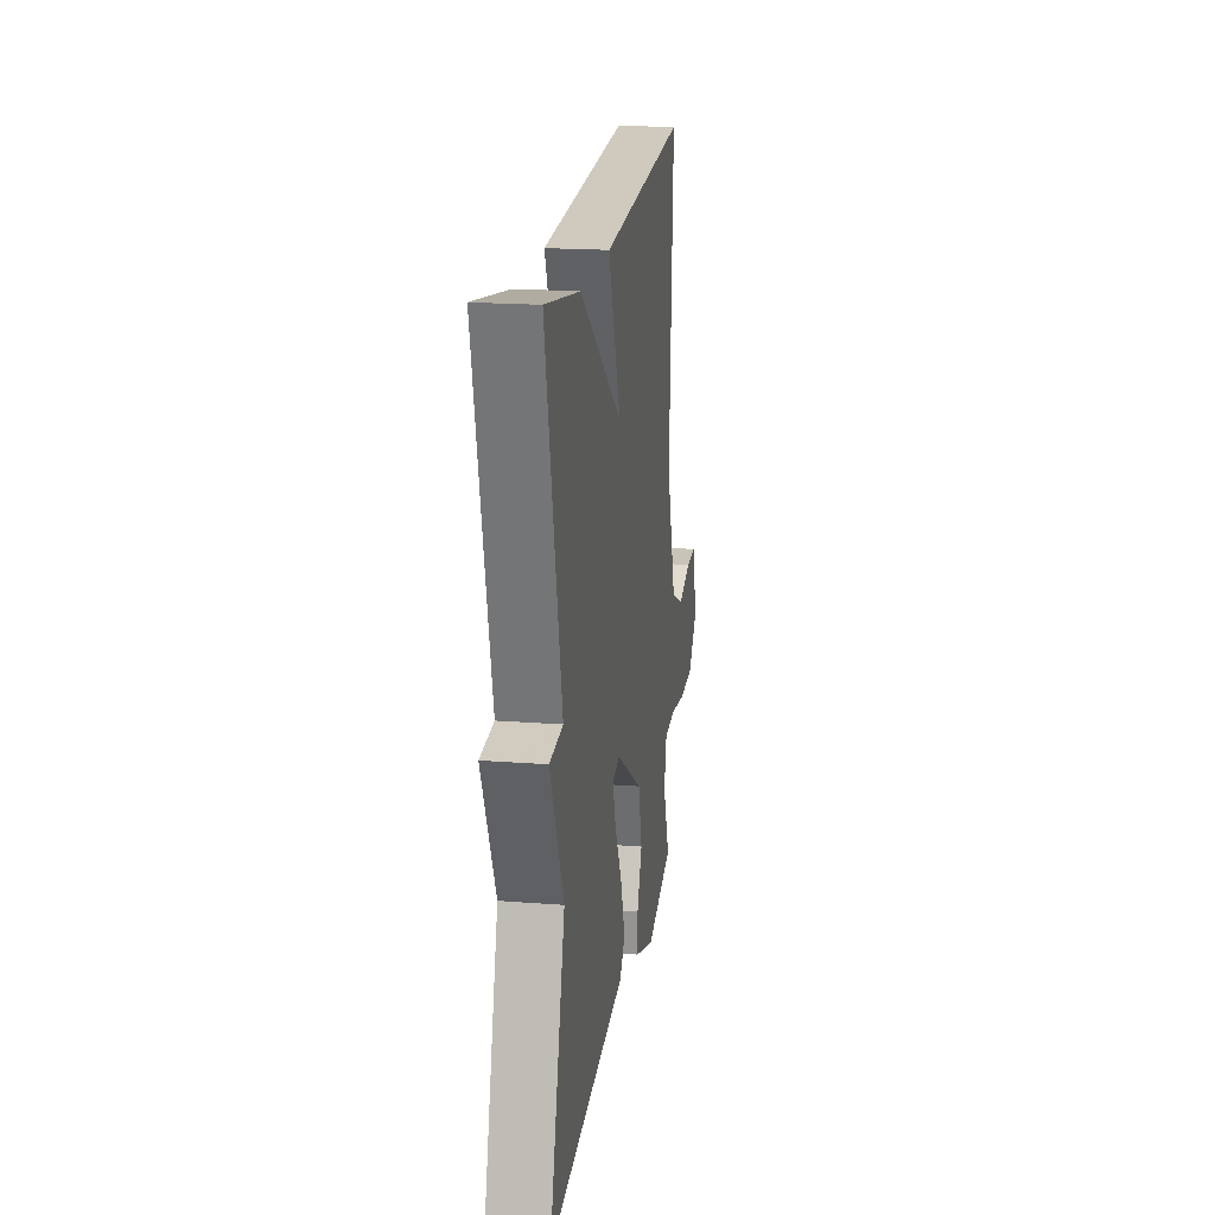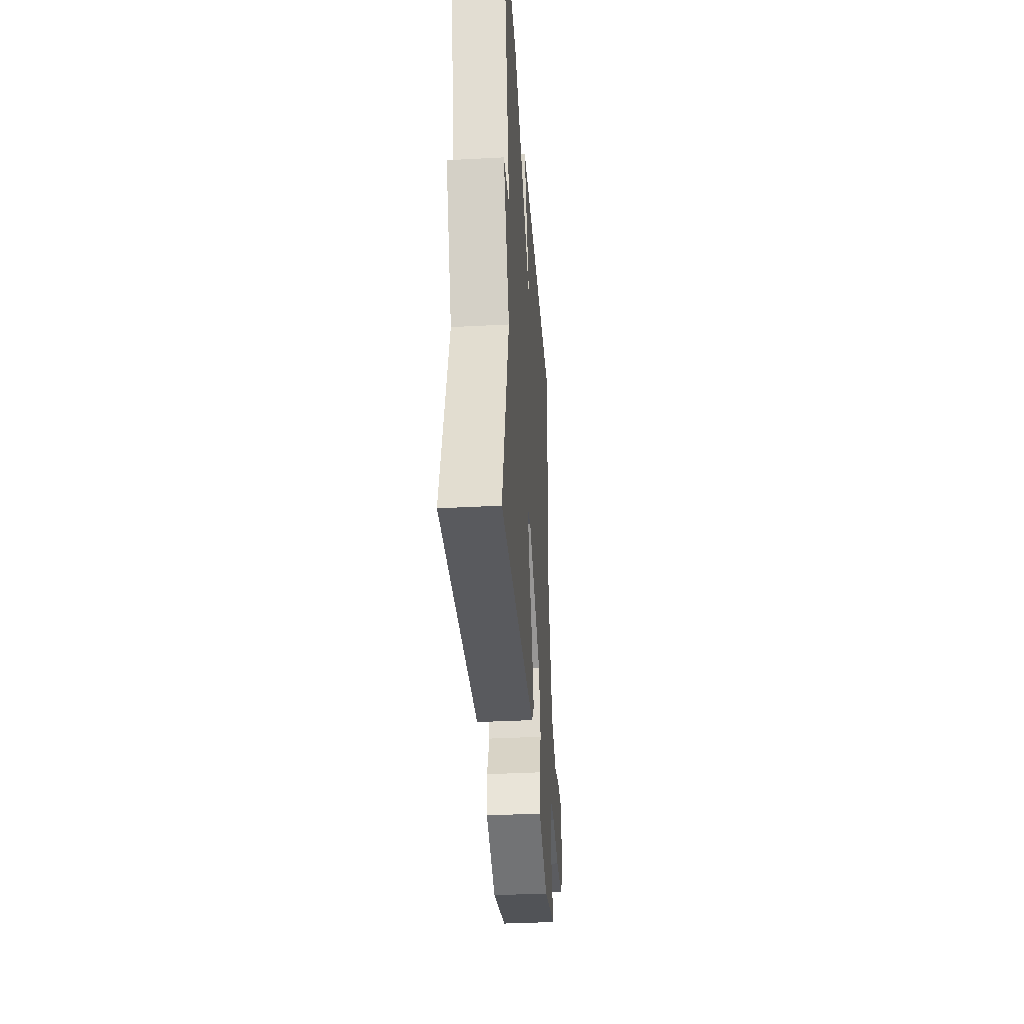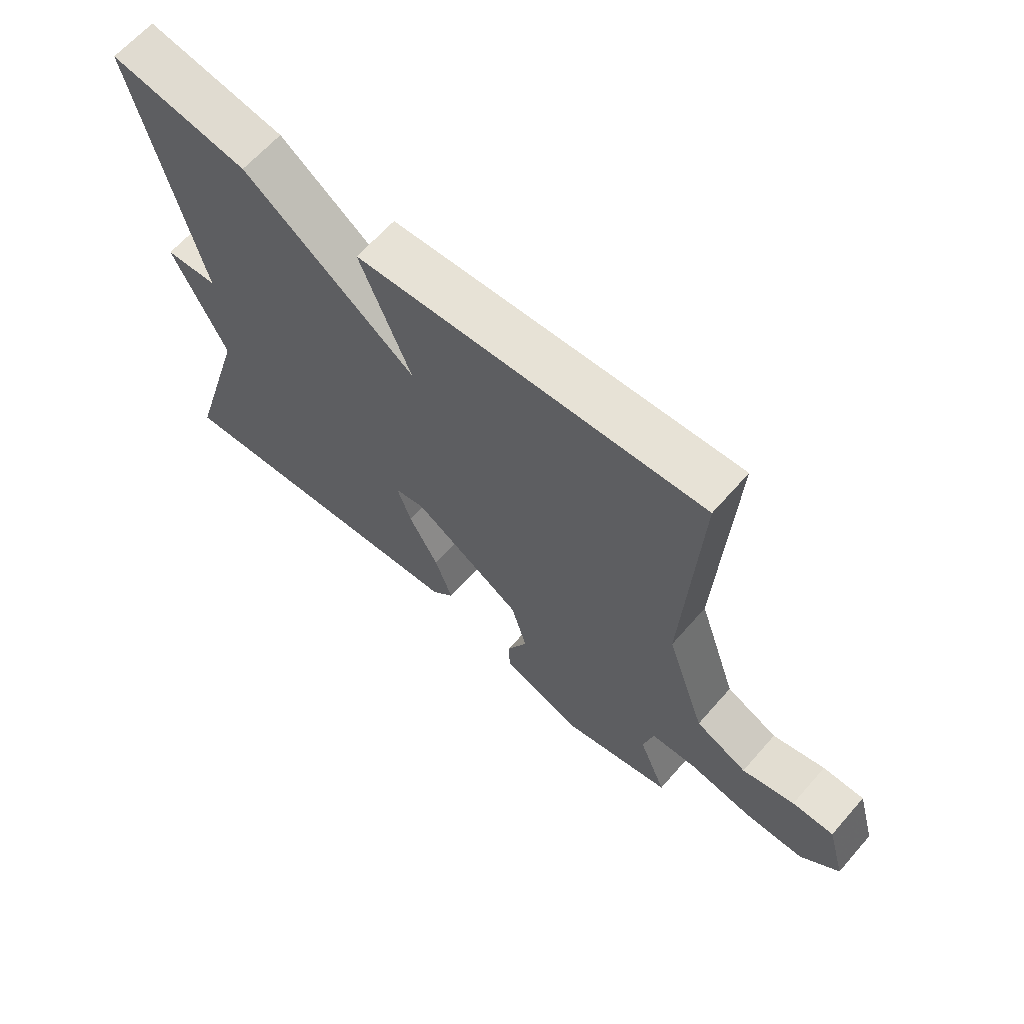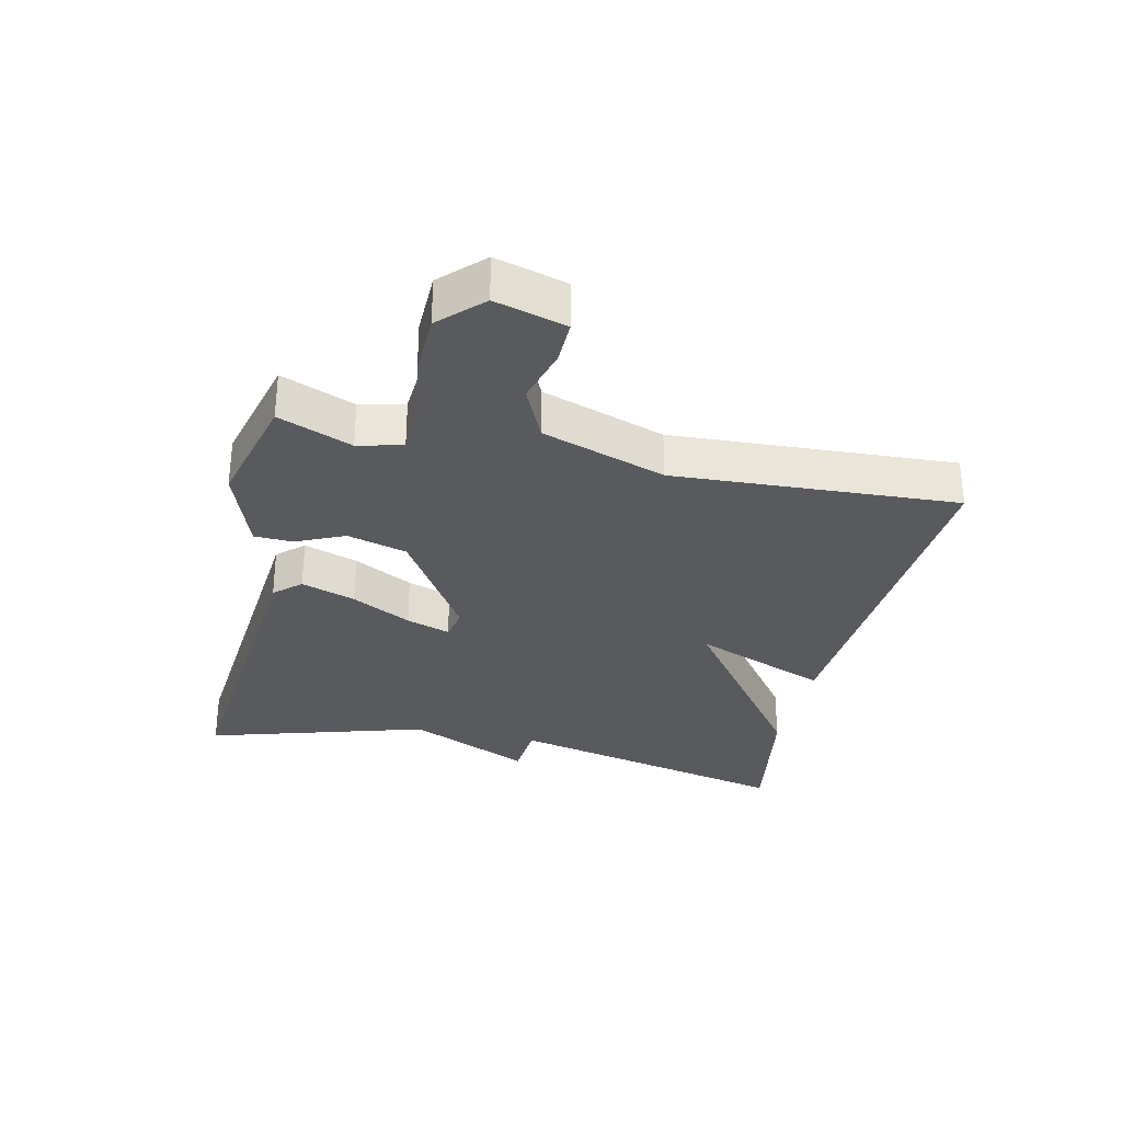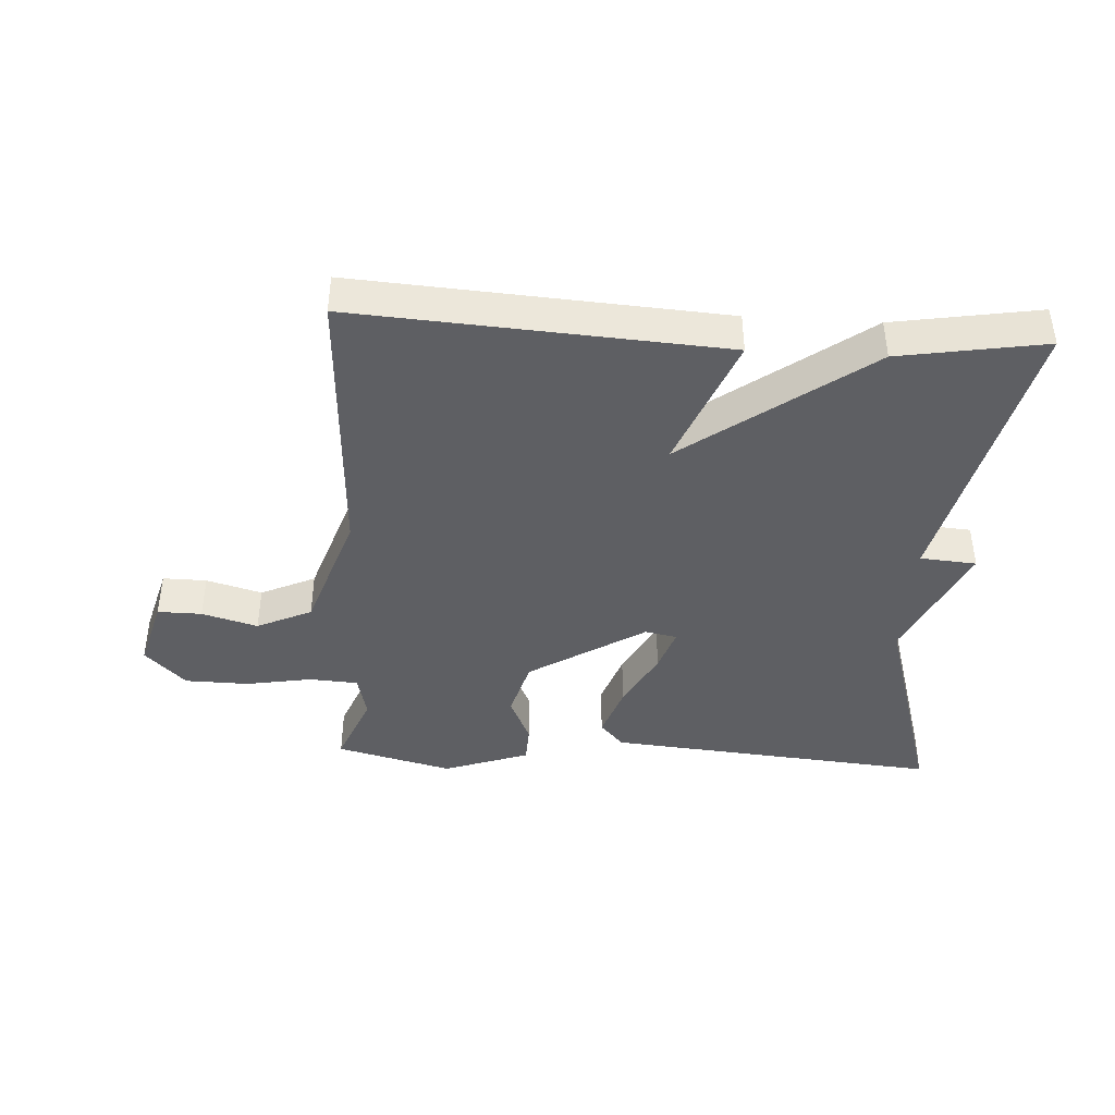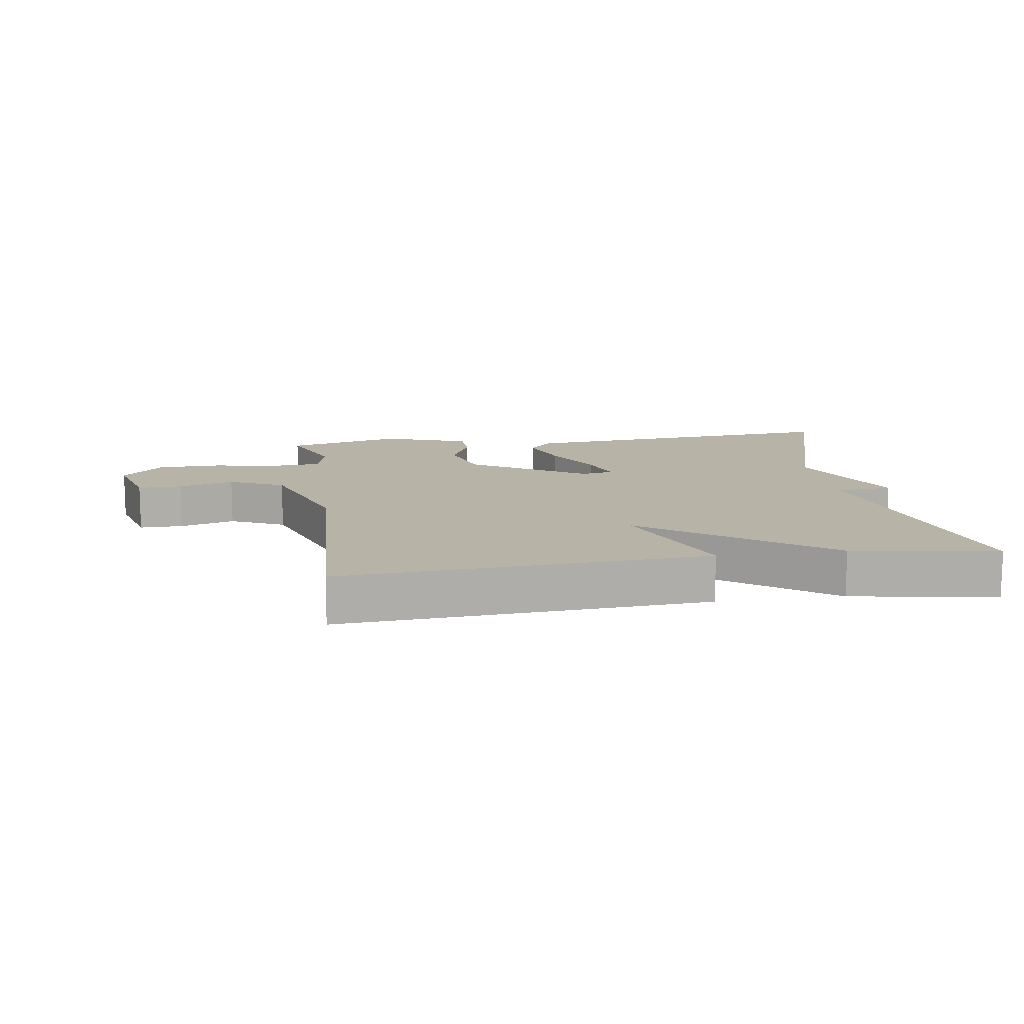
<metadata>
{"format":"obj","ext":"obj","renderer":"f3d","projection":"perspective","resolution":1024,"background":"white","views":[{"elev":19.4,"azim":98.2,"up":"+Z"},{"elev":-36.4,"azim":94.0,"up":"+Z"},{"elev":64.4,"azim":-138.8,"up":"+Z"},{"elev":-31.1,"azim":-102.6,"up":"+Y"},{"elev":-41.5,"azim":-3.4,"up":"+Y"},{"elev":12.7,"azim":-8.5,"up":"+Y"}]}
</metadata>
<code>
v -0.5 0.07 -0.5
v -0.454 0.07 -0.385
v -0.471 0.07 -0.315
v -0.547 0.07 -0.31
v -0.651 0.07 -0.328
v -0.751 0.07 -0.326
v -0.814 0.07 -0.262
v -0.783 0.07 -0.151
v -0.714 0.07 -0.152
v -0.627 0.07 -0.177
v -0.541 0.07 -0.137
v -0.476 0.07 0.056
v -0.5 0.07 0.5
v 0.073 0.07 0.462
v -0.01 0.07 0.252
v 0.273 0.07 0.462
v 0.5 0.07 0.5
v 0.397 0.07 0.047
v 0.485 0.07 0.04
v 0.397 0.07 -0.153
v 0.5 0.07 -0.5
v -0.022 0.07 -0.453
v -0.059 0.07 -0.412
v -0.03 0.07 -0.327
v 0.019 0.07 -0.234
v 0.042 0.07 -0.165
v -0.008 0.07 -0.155
v -0.189 0.07 -0.269
v -0.215 0.07 -0.363
v -0.181 0.07 -0.438
v -0.183 0.07 -0.499
v -0.318 0.07 -0.547
v -0.5 0 -0.5
v -0.454 0 -0.385
v -0.471 0 -0.315
v -0.547 0 -0.31
v -0.651 0 -0.328
v -0.751 0 -0.326
v -0.814 0 -0.262
v -0.783 0 -0.151
v -0.714 0 -0.152
v -0.627 0 -0.177
v -0.541 0 -0.137
v -0.476 0 0.056
v -0.5 0 0.5
v 0.073 0 0.462
v -0.01 0 0.252
v 0.273 0 0.462
v 0.5 0 0.5
v 0.397 0 0.047
v 0.485 0 0.04
v 0.397 0 -0.153
v 0.5 0 -0.5
v -0.022 0 -0.453
v -0.059 0 -0.412
v -0.03 0 -0.327
v 0.019 0 -0.234
v 0.042 0 -0.165
v -0.008 0 -0.155
v -0.189 0 -0.269
v -0.215 0 -0.363
v -0.181 0 -0.438
v -0.183 0 -0.499
v -0.318 0 -0.547
f 32 1 2
f 31 32 2
f 30 31 2
f 29 30 2
f 28 29 2 3
f 27 28 3 4
f 23 24 25
f 22 23 25
f 21 22 25
f 20 21 25
f 20 25 26
f 19 20 26
f 18 19 26
f 18 26 27
f 17 18 27
f 16 17 27
f 15 16 27
f 12 13 14 15
f 15 27 4
f 12 15 4
f 11 12 4
f 8 9 10
f 7 8 10
f 6 7 10
f 6 10 11
f 5 6 11
f 4 5 11
f 34 33 64
f 34 64 63
f 34 63 62
f 34 62 61
f 35 34 61 60
f 36 35 60 59
f 57 56 55
f 57 55 54
f 57 54 53
f 57 53 52
f 58 57 52
f 58 52 51
f 58 51 50
f 59 58 50
f 59 50 49
f 59 49 48
f 59 48 47
f 47 46 45 44
f 36 59 47
f 36 47 44
f 36 44 43
f 42 41 40
f 42 40 39
f 42 39 38
f 43 42 38
f 43 38 37
f 43 37 36
f 1 33 34 2
f 2 34 35 3
f 3 35 36 4
f 4 36 37 5
f 5 37 38 6
f 6 38 39 7
f 7 39 40 8
f 8 40 41 9
f 9 41 42 10
f 10 42 43 11
f 11 43 44 12
f 12 44 45 13
f 13 45 46 14
f 14 46 47 15
f 15 47 48 16
f 16 48 49 17
f 17 49 50 18
f 18 50 51 19
f 19 51 52 20
f 20 52 53 21
f 21 53 54 22
f 22 54 55 23
f 23 55 56 24
f 24 56 57 25
f 25 57 58 26
f 26 58 59 27
f 27 59 60 28
f 28 60 61 29
f 29 61 62 30
f 30 62 63 31
f 31 63 64 32
f 32 64 33 1

</code>
